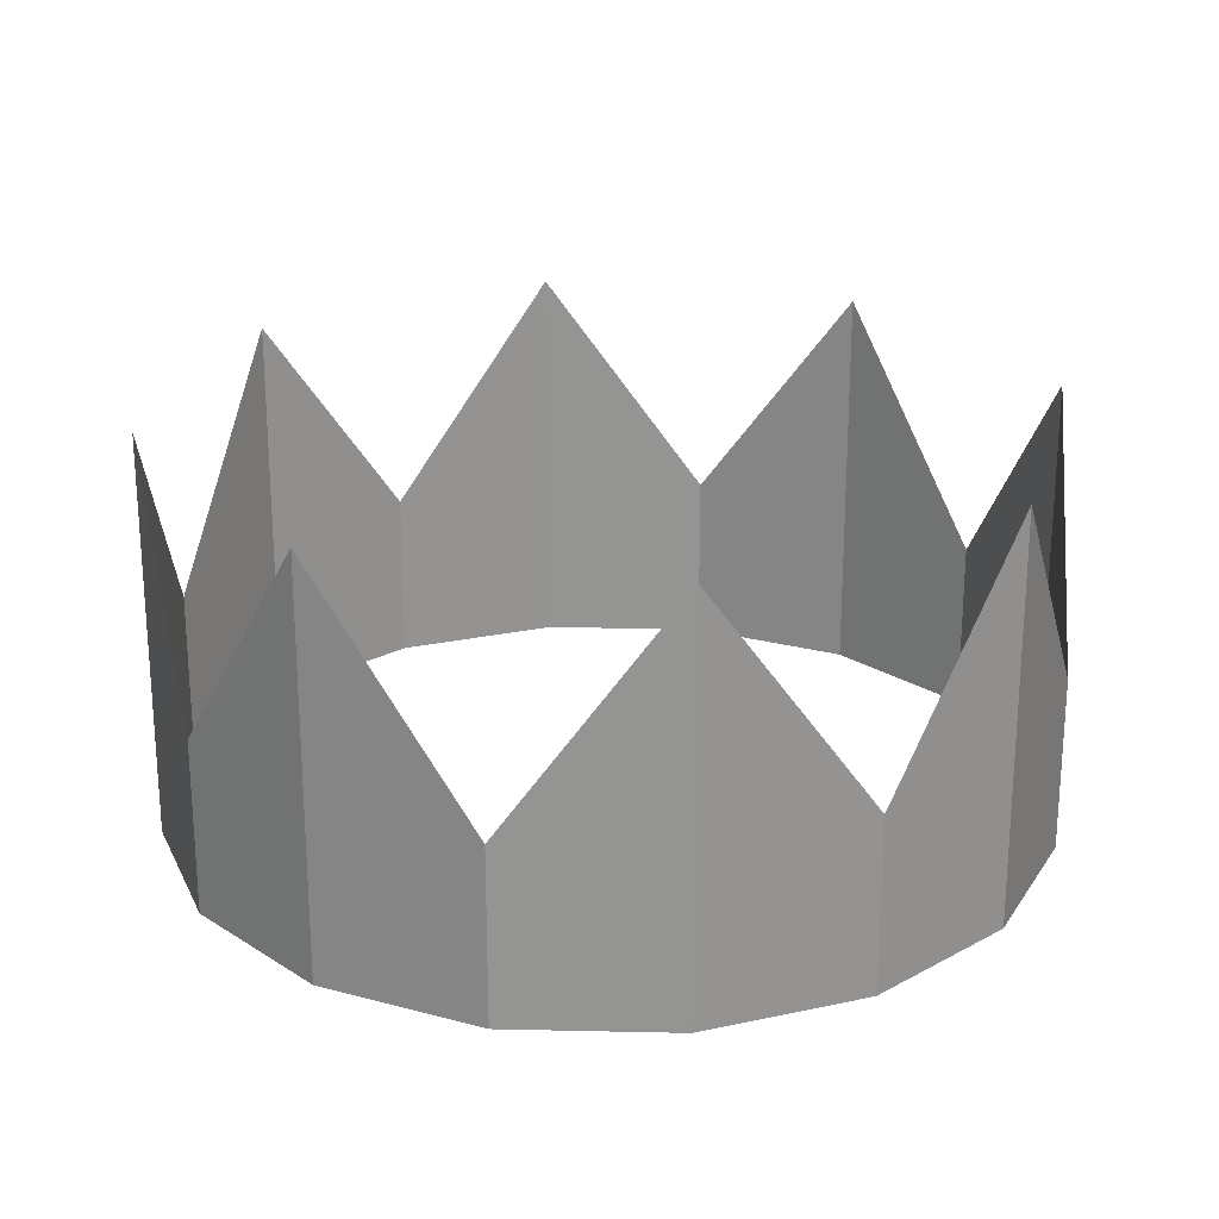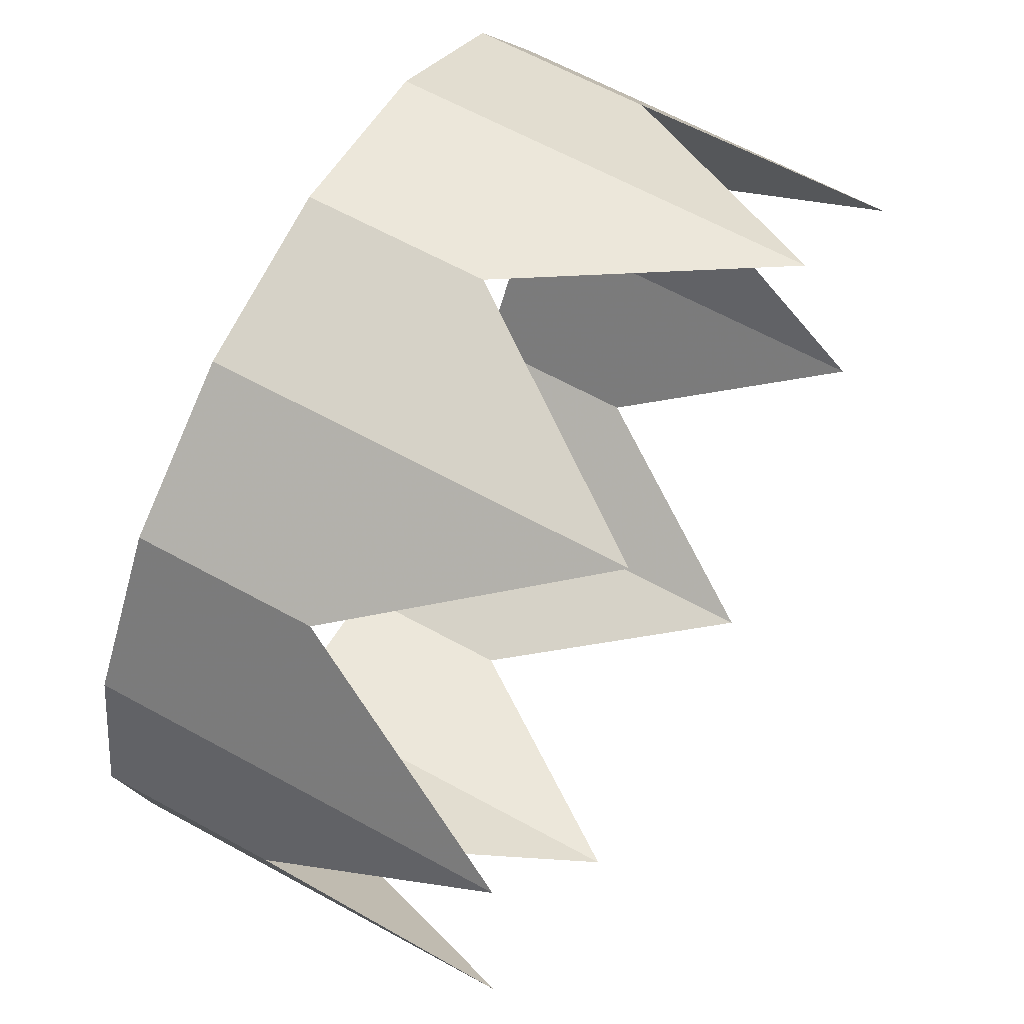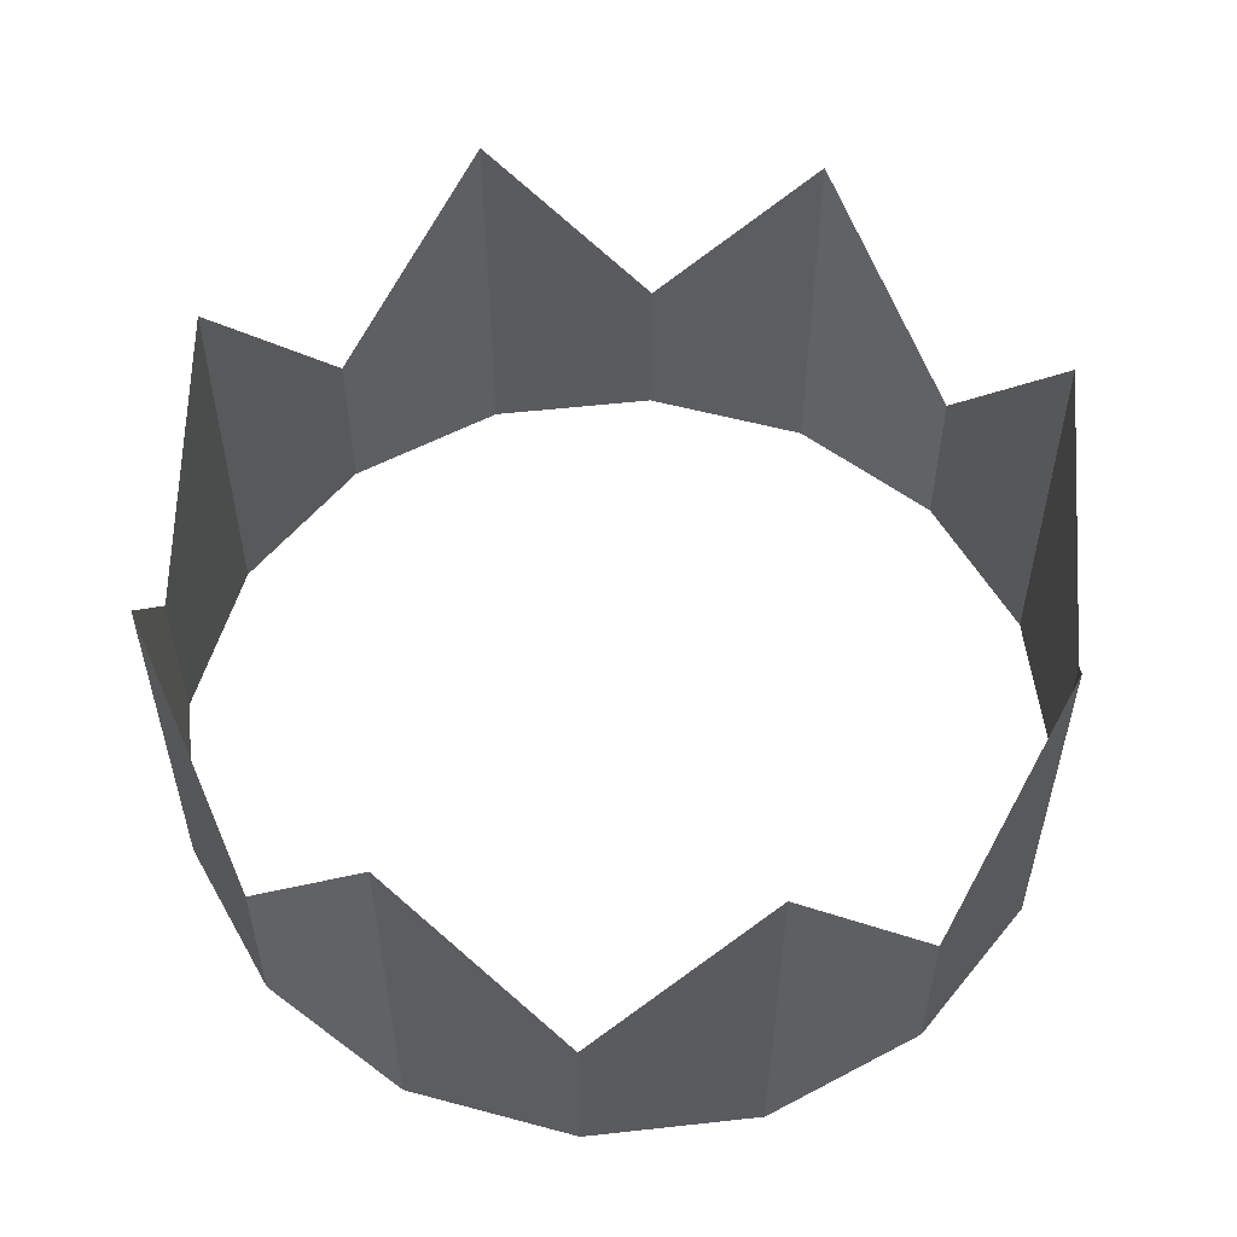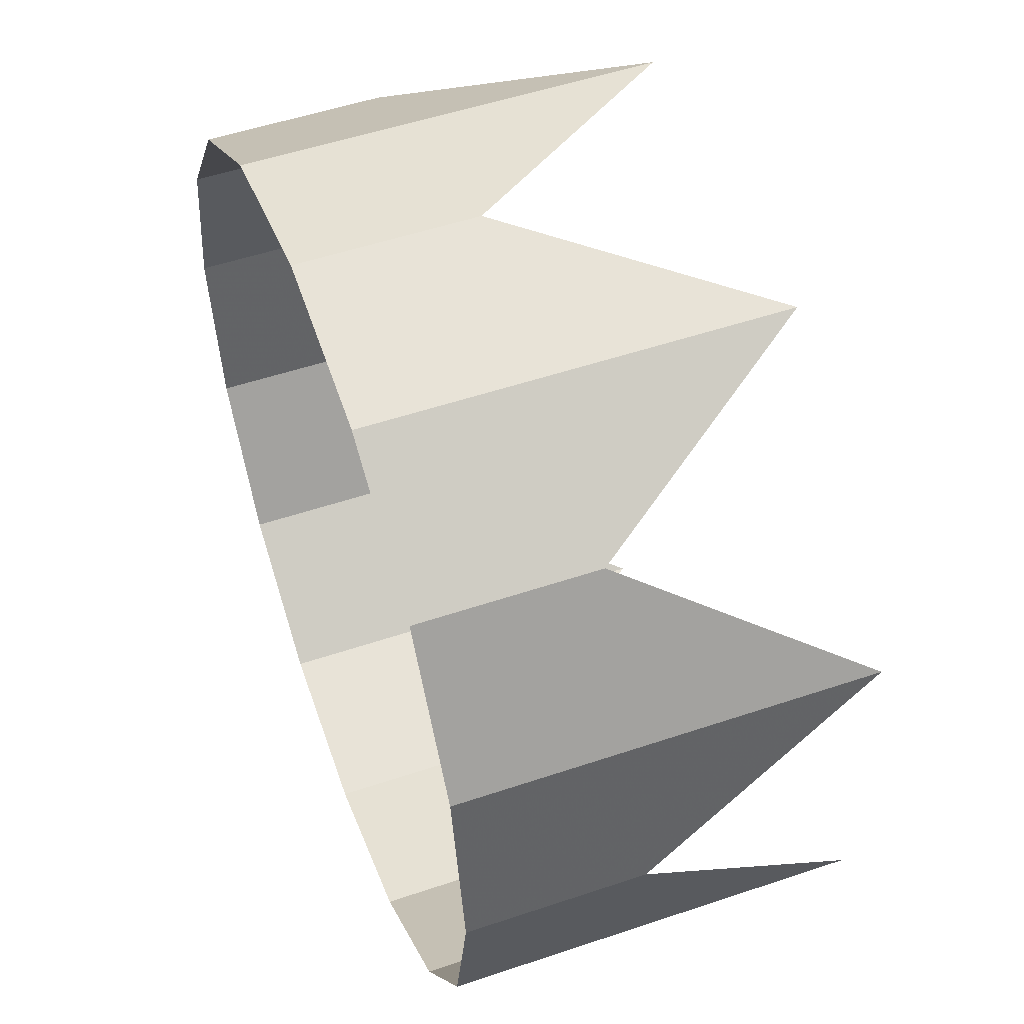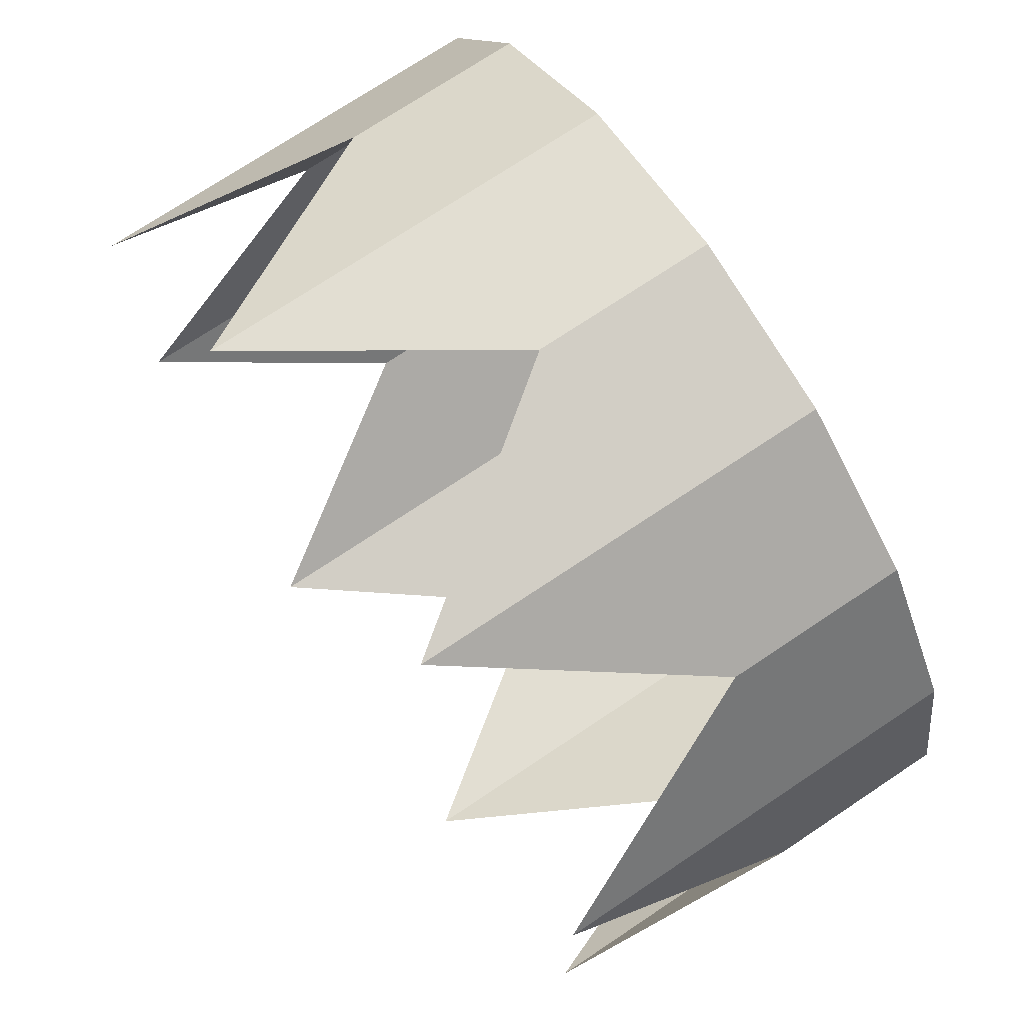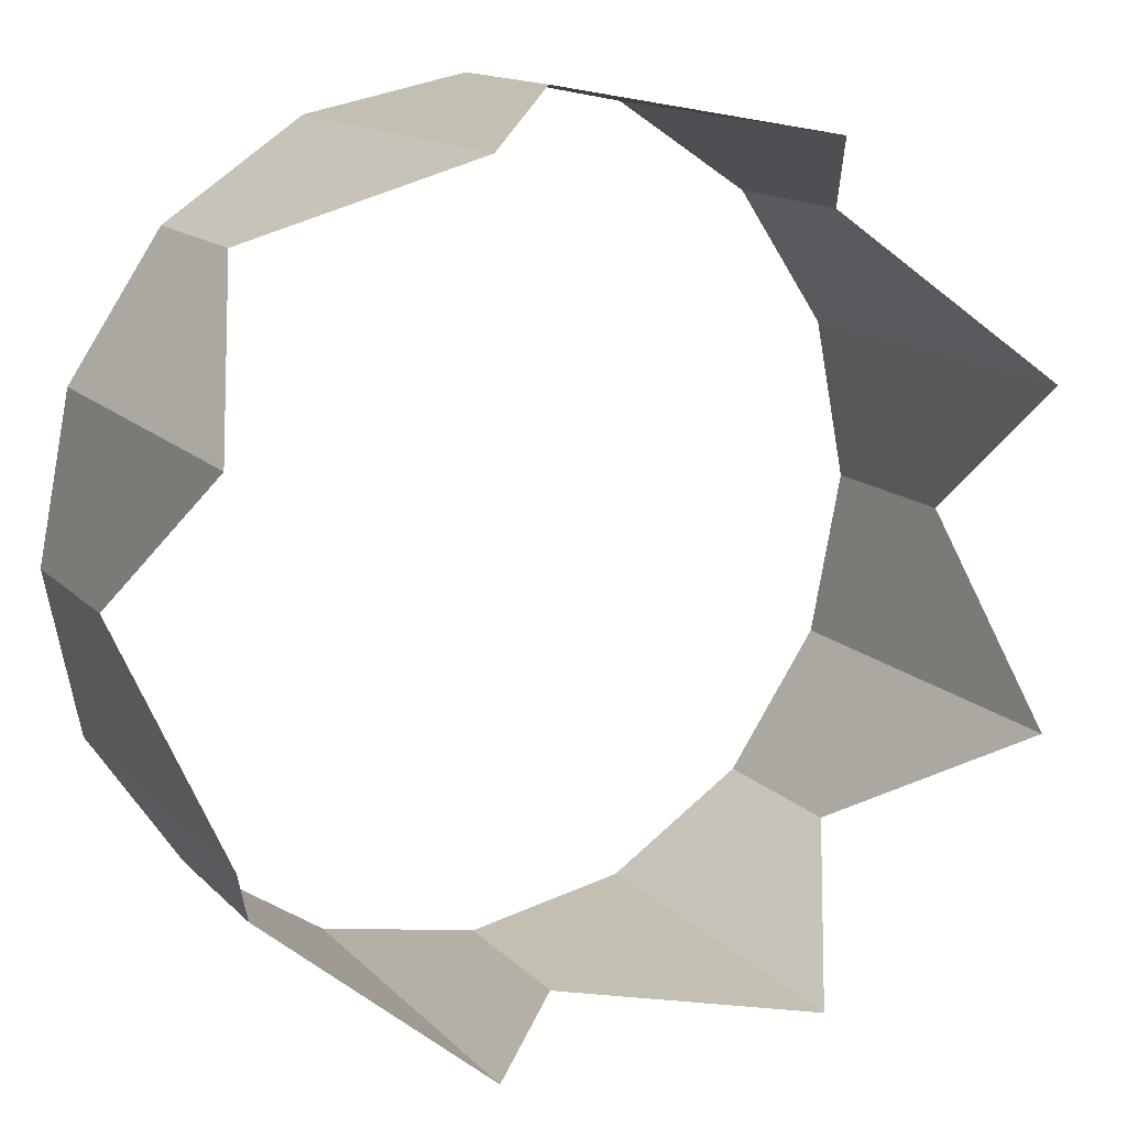
<metadata>
{"format":"obj","ext":"obj","renderer":"f3d","projection":"perspective","resolution":1024,"background":"white","views":[{"elev":22.8,"azim":-166.6,"up":"+Y"},{"elev":64.5,"azim":118.9,"up":"+Z"},{"elev":55.0,"azim":94.6,"up":"+Y"},{"elev":52.2,"azim":70.0,"up":"+Z"},{"elev":73.6,"azim":-123.7,"up":"+Z"},{"elev":14.3,"azim":152.7,"up":"+Z"}]}
</metadata>
<code>
g _PointsRound
v 500 -100 0
v 500 100 0
v 461.9 -100 -191.3
v 461.9 365.1 -191.3
v 353.6 -100 -353.6
v 353.6 100 -353.6
v 191.3 -100 -461.9
v 191.3 365.1 -461.9
v 0 -100 -500
v 0 100 -500
v -191.3 -100 -461.9
v -191.3 365.1 -461.9
v -353.6 -100 -353.6
v -353.6 100 -353.6
v -461.9 -100 -191.3
v -461.9 365.1 -191.3
v -500 -100 0
v -500 100 0
v -461.9 -100 191.3
v -461.9 365.1 191.3
v -353.6 -100 353.6
v -353.6 100 353.6
v -191.3 -100 461.9
v -191.3 365.1 461.9
v 0 -100 500
v 0 100 500
v 191.3 -100 461.9
v 191.3 365.1 461.9
v 353.6 -100 353.6
v 353.6 100 353.6
v 461.9 -100 191.3
v 461.9 365.1 191.3
f 3 4 2 1
f 5 6 4 3
f 7 8 6 5
f 9 10 8 7
f 11 12 10 9
f 13 14 12 11
f 15 16 14 13
f 17 18 16 15
f 19 20 18 17
f 21 22 20 19
f 23 24 22 21
f 25 26 24 23
f 27 28 26 25
f 29 30 28 27
f 31 32 30 29
f 1 2 32 31

</code>
